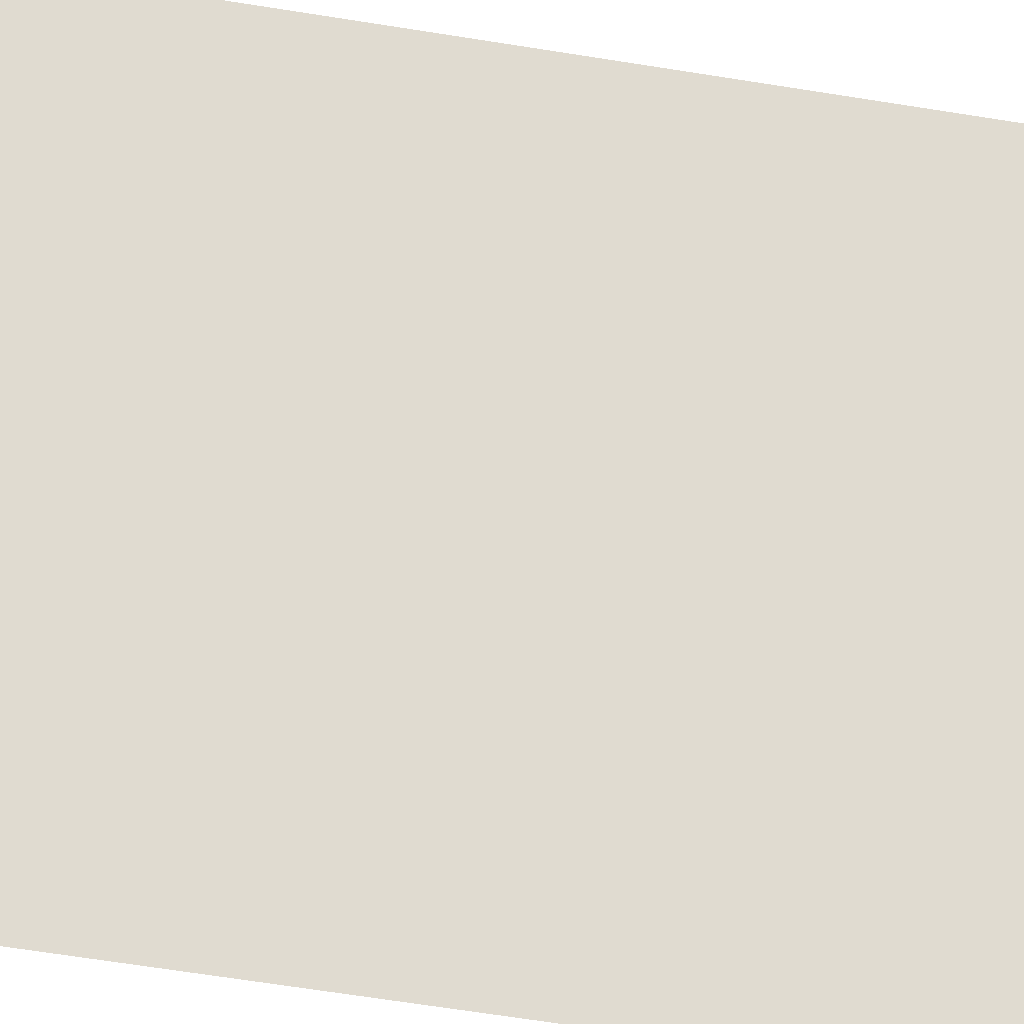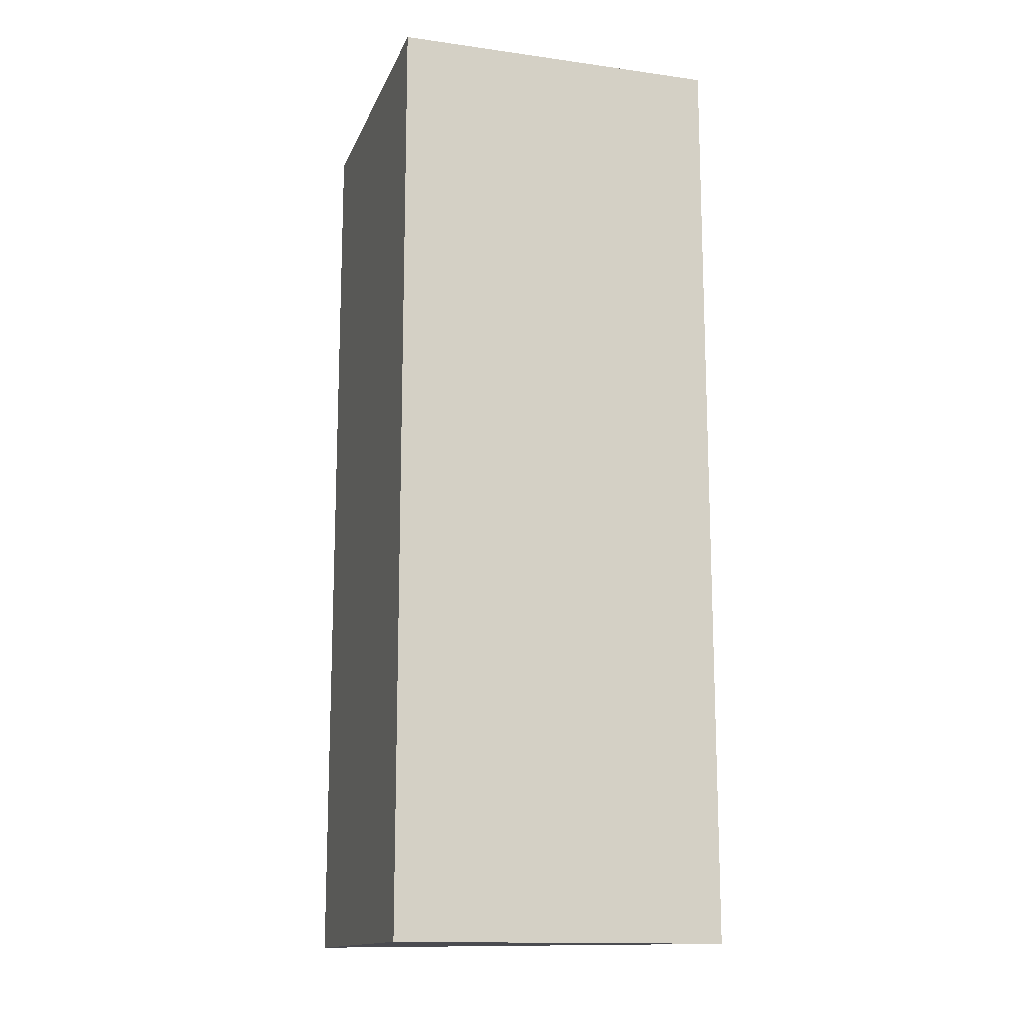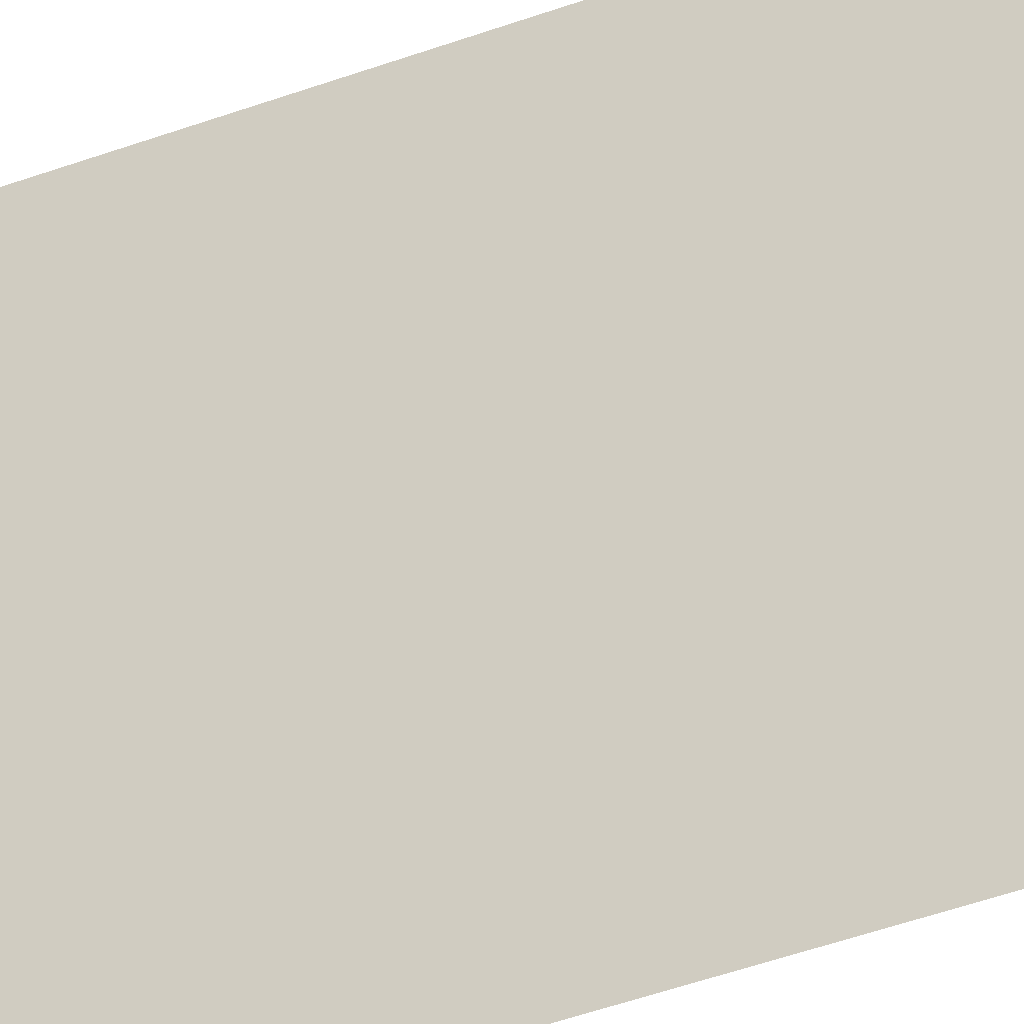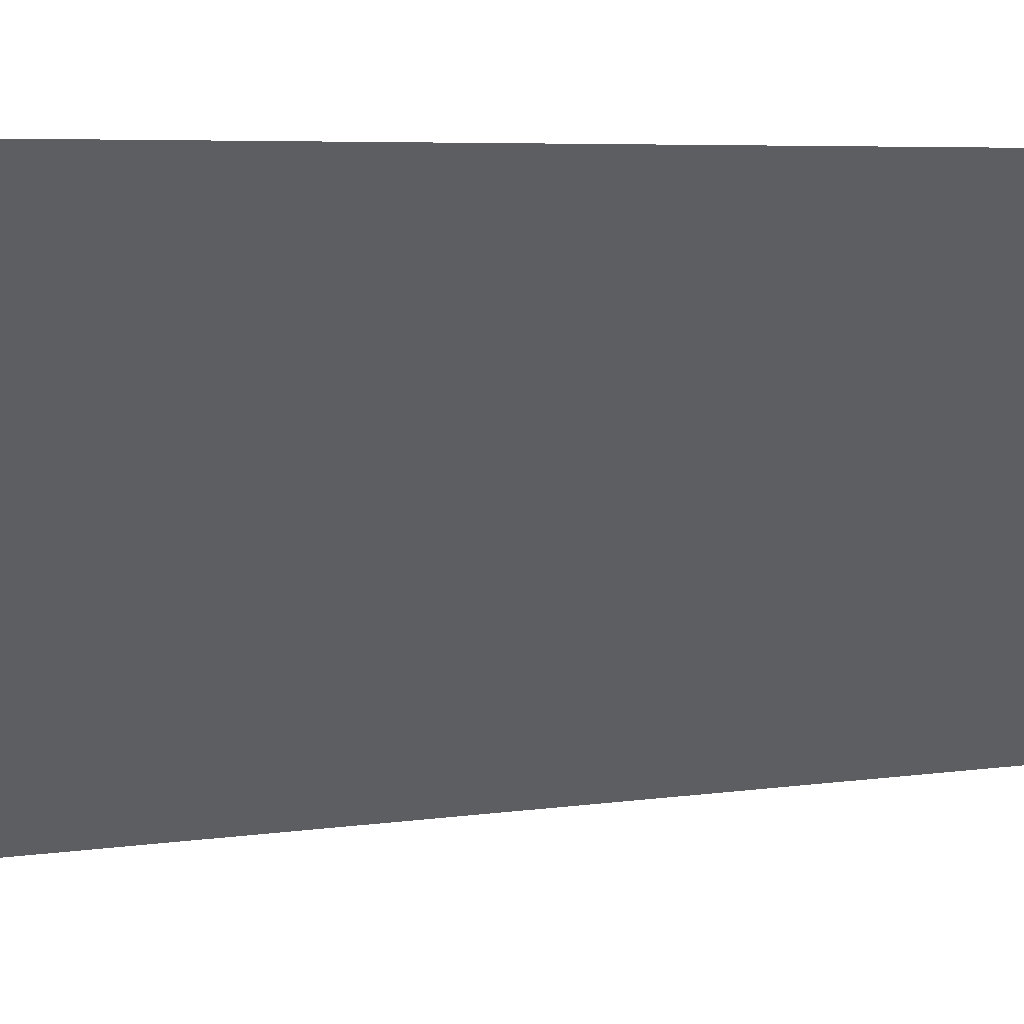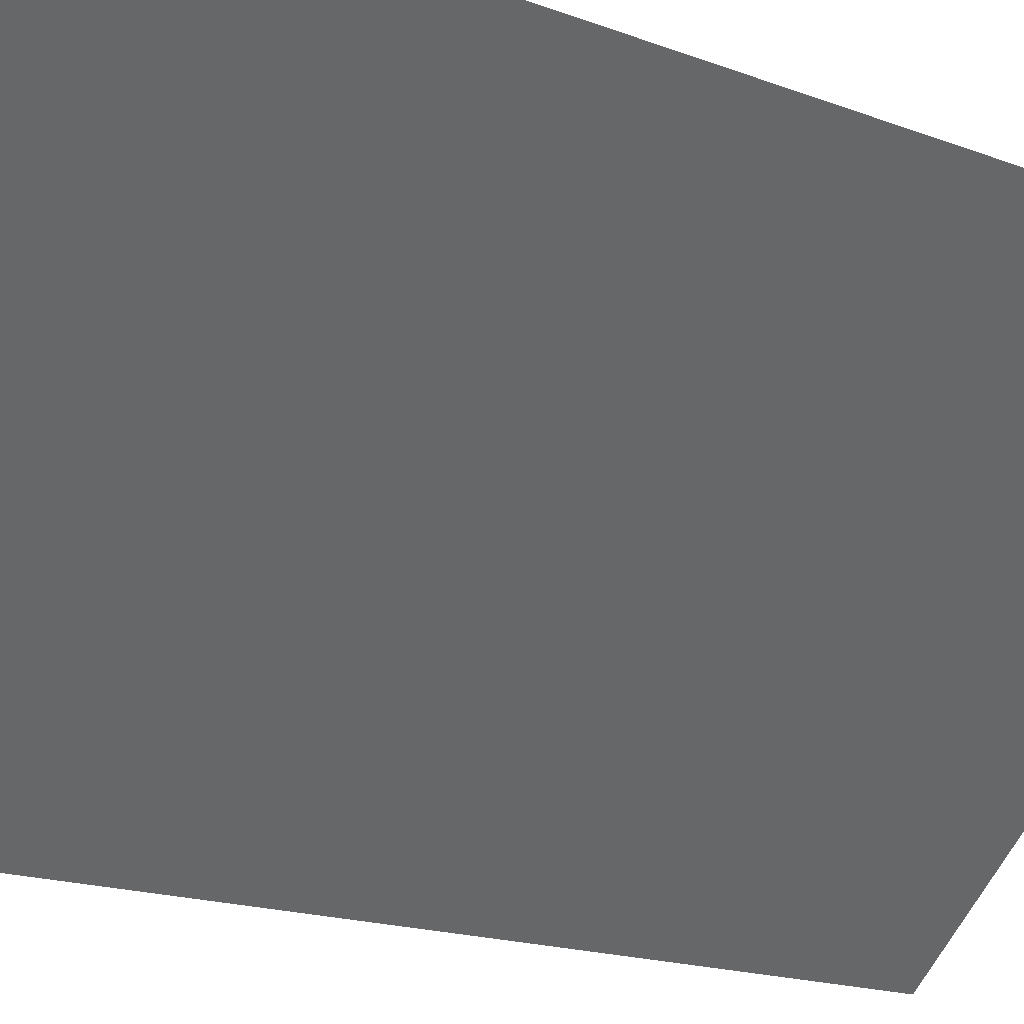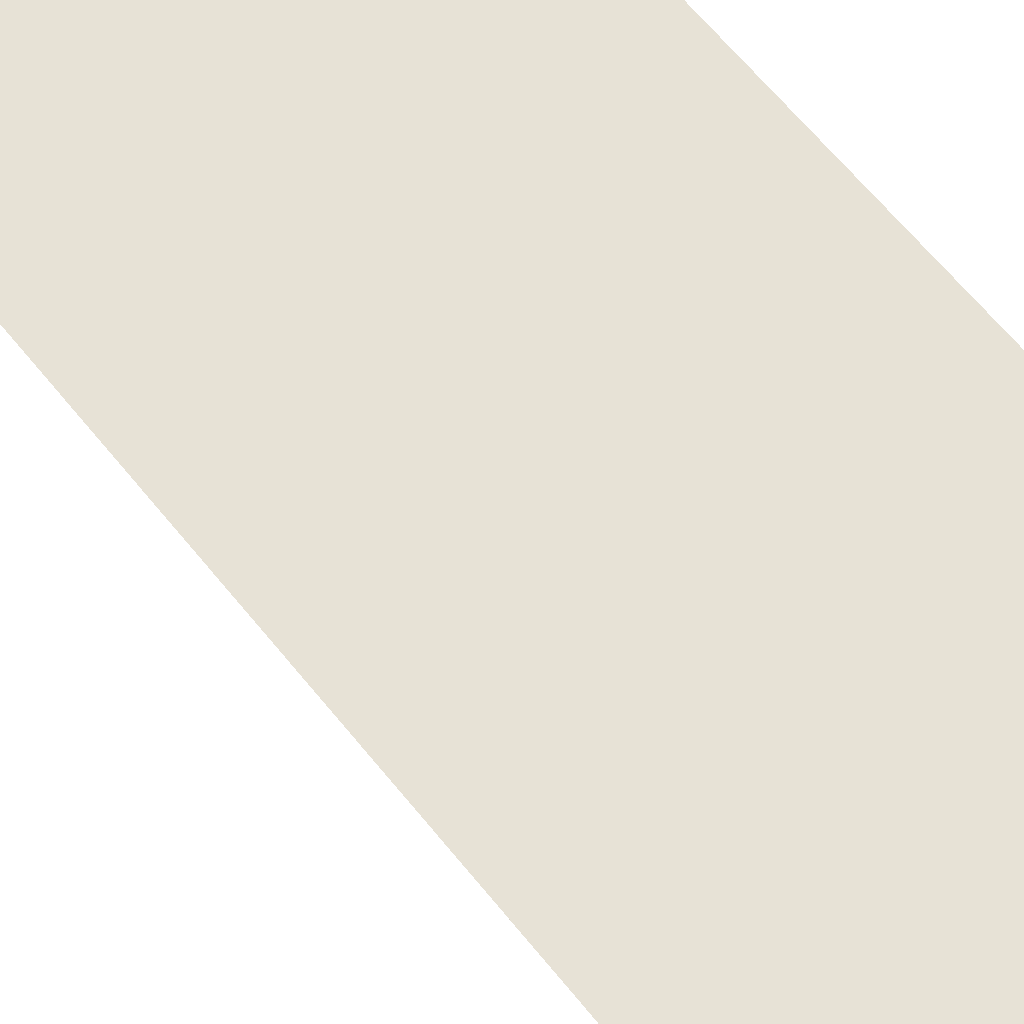
<metadata>
{"format":"obj","ext":"obj","renderer":"f3d","projection":"perspective","resolution":1024,"background":"white","views":[{"elev":-64.8,"azim":-99.2,"up":"+Z"},{"elev":-14.4,"azim":73.2,"up":"+Y"},{"elev":-62.8,"azim":-71.2,"up":"+Z"},{"elev":4.0,"azim":-123.3,"up":"+Z"},{"elev":-13.4,"azim":-134.2,"up":"+Z"},{"elev":63.5,"azim":-38.7,"up":"+Z"}]}
</metadata>
<code>
g Mesh1 Grey_Cliff_Corner Model
v 0.78 0 -0
v 0 0 -0
v 0.78 0 -0.78
f 1 2 3
v 0.78 2.2 -0
f 4 2 1
v 0 2.2 -0
f 2 4 5
v 0.78 2.2 -0.78
f 6 5 4
f 6 2 5
f 2 6 3
f 4 3 6
f 3 4 1

</code>
